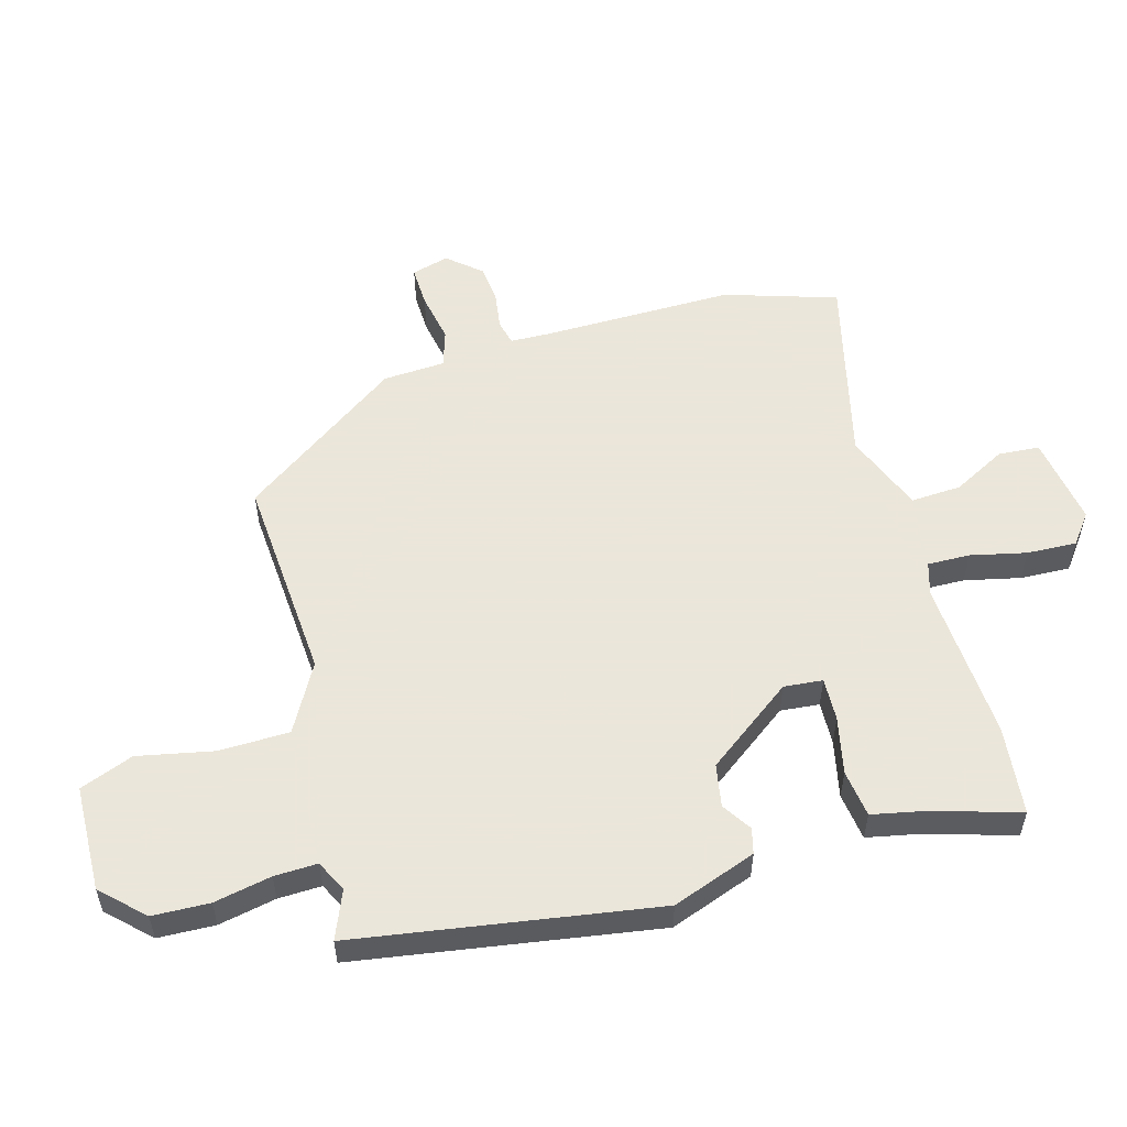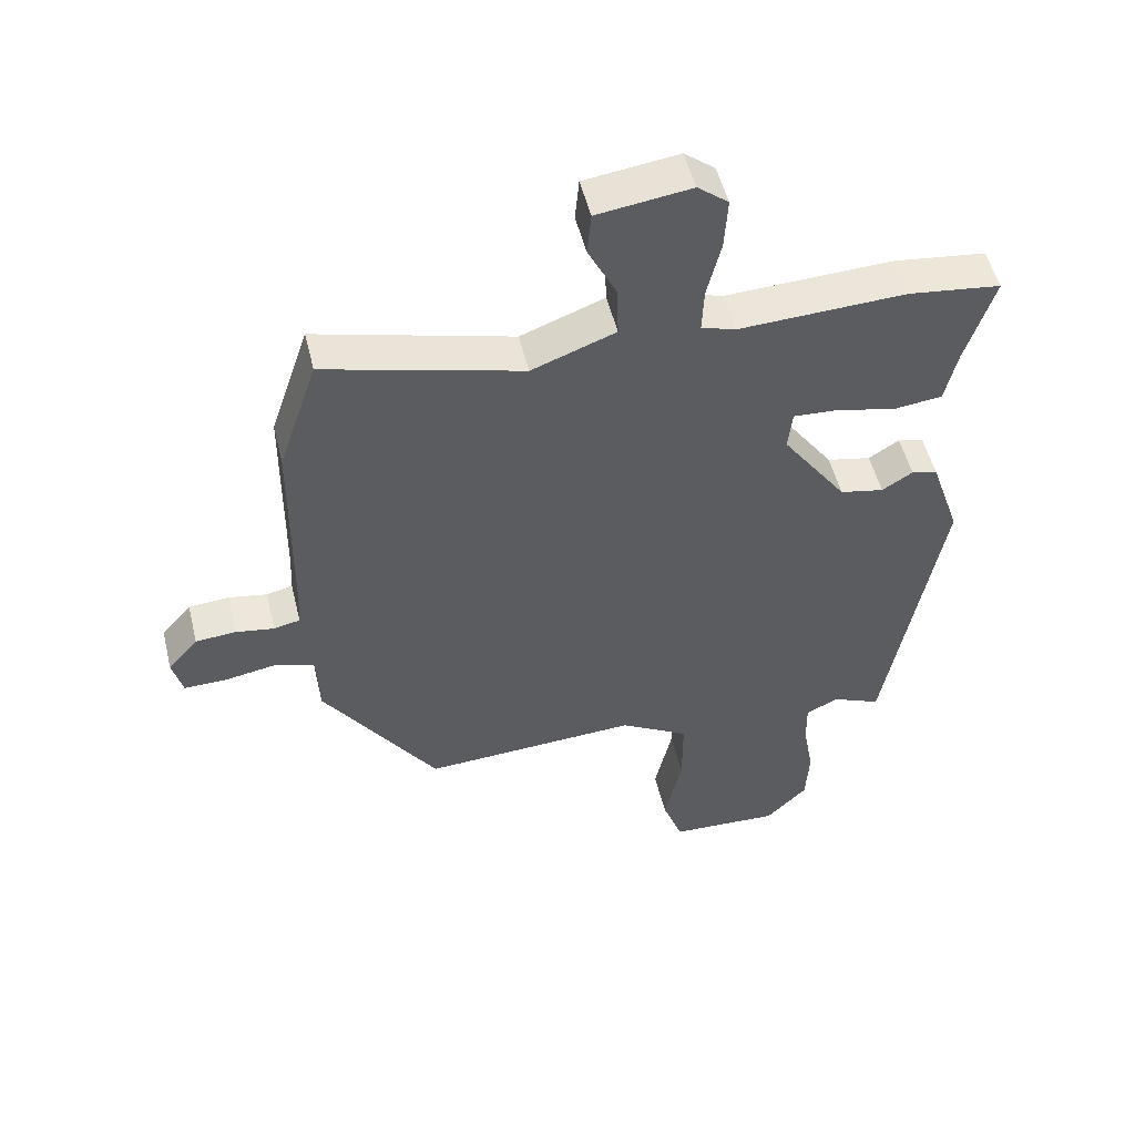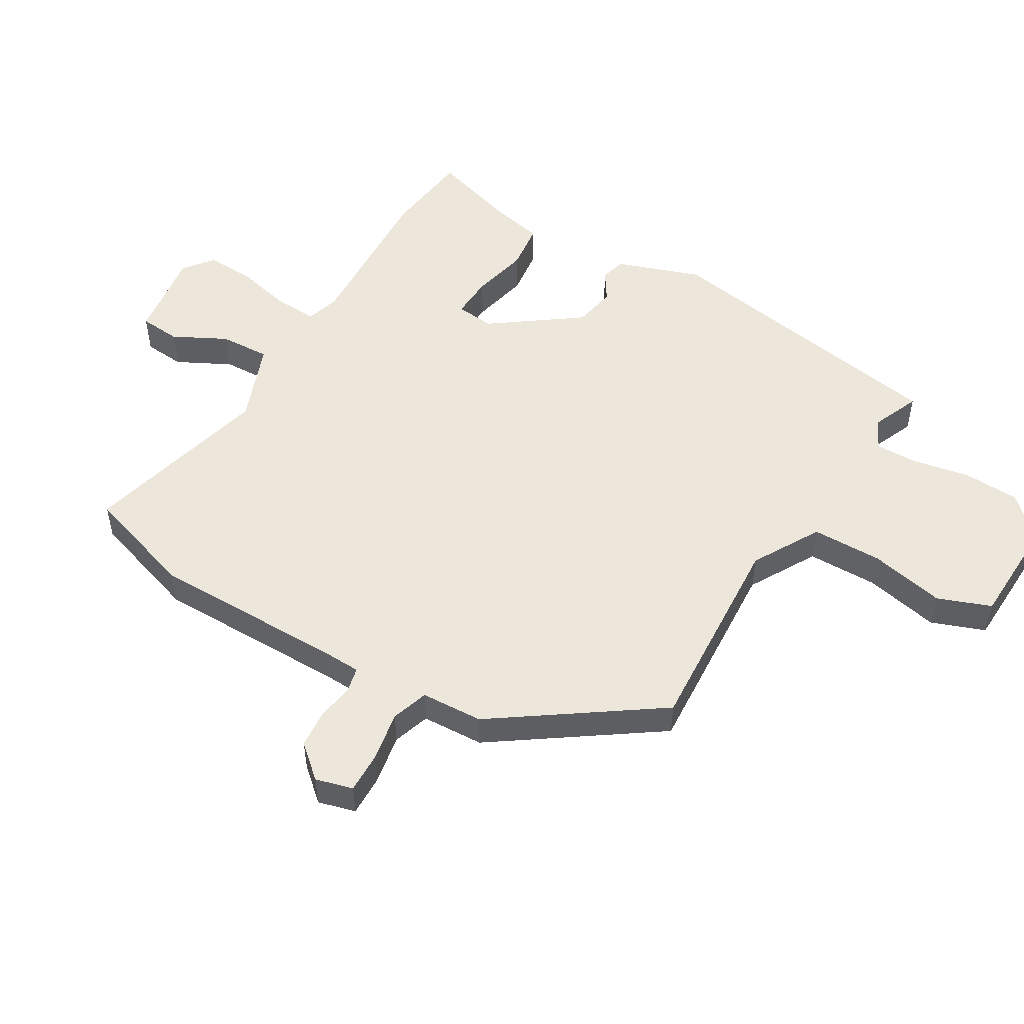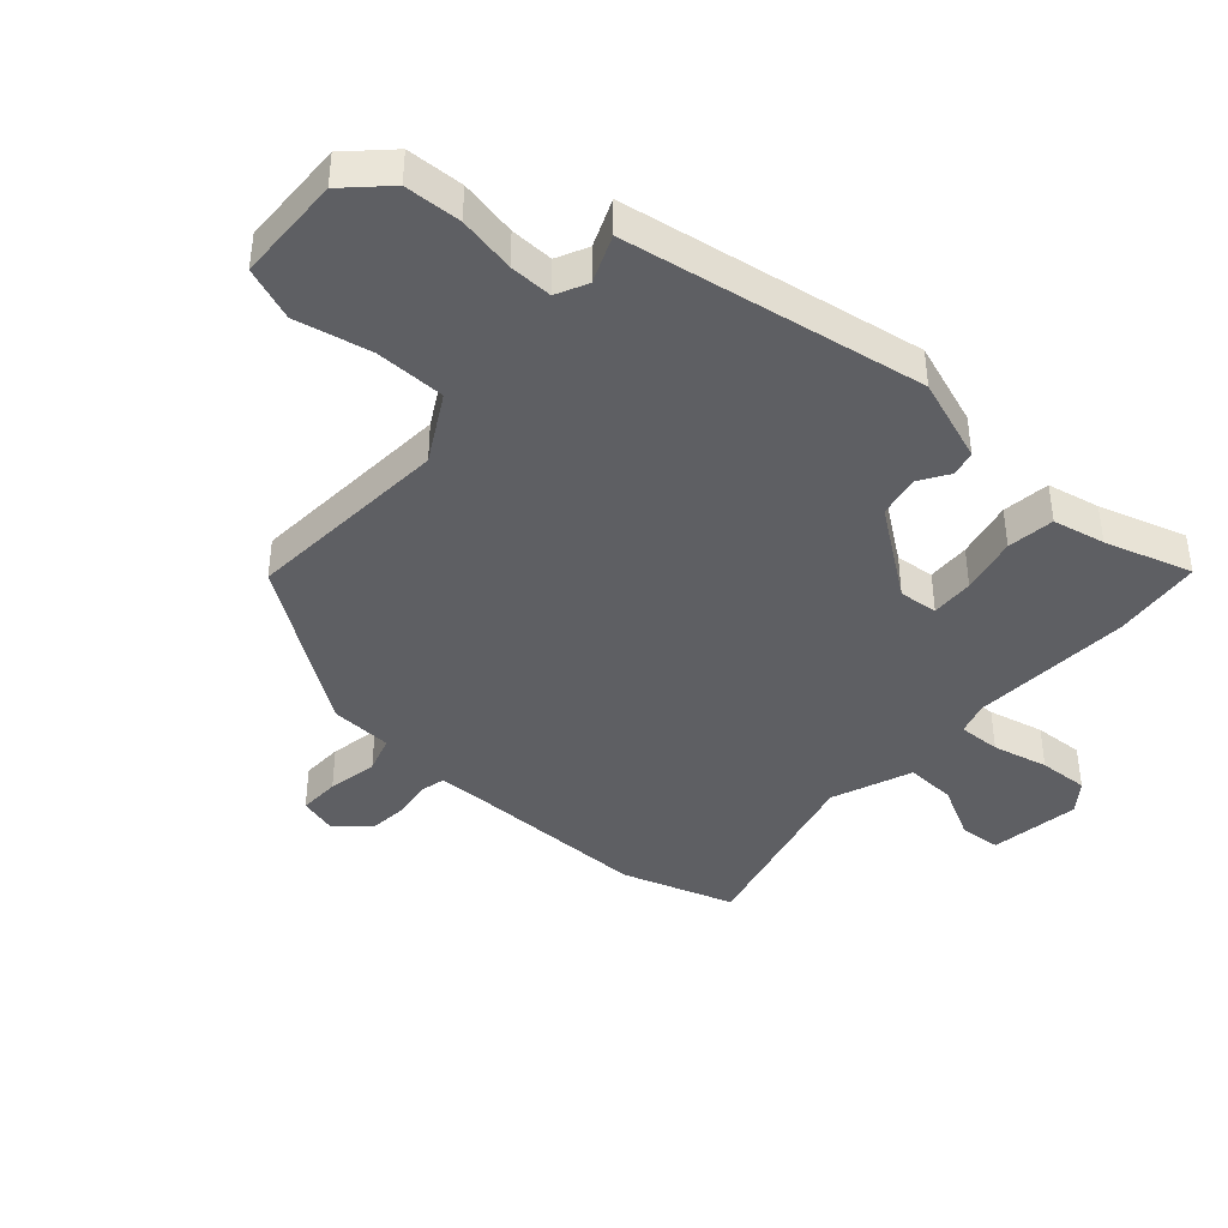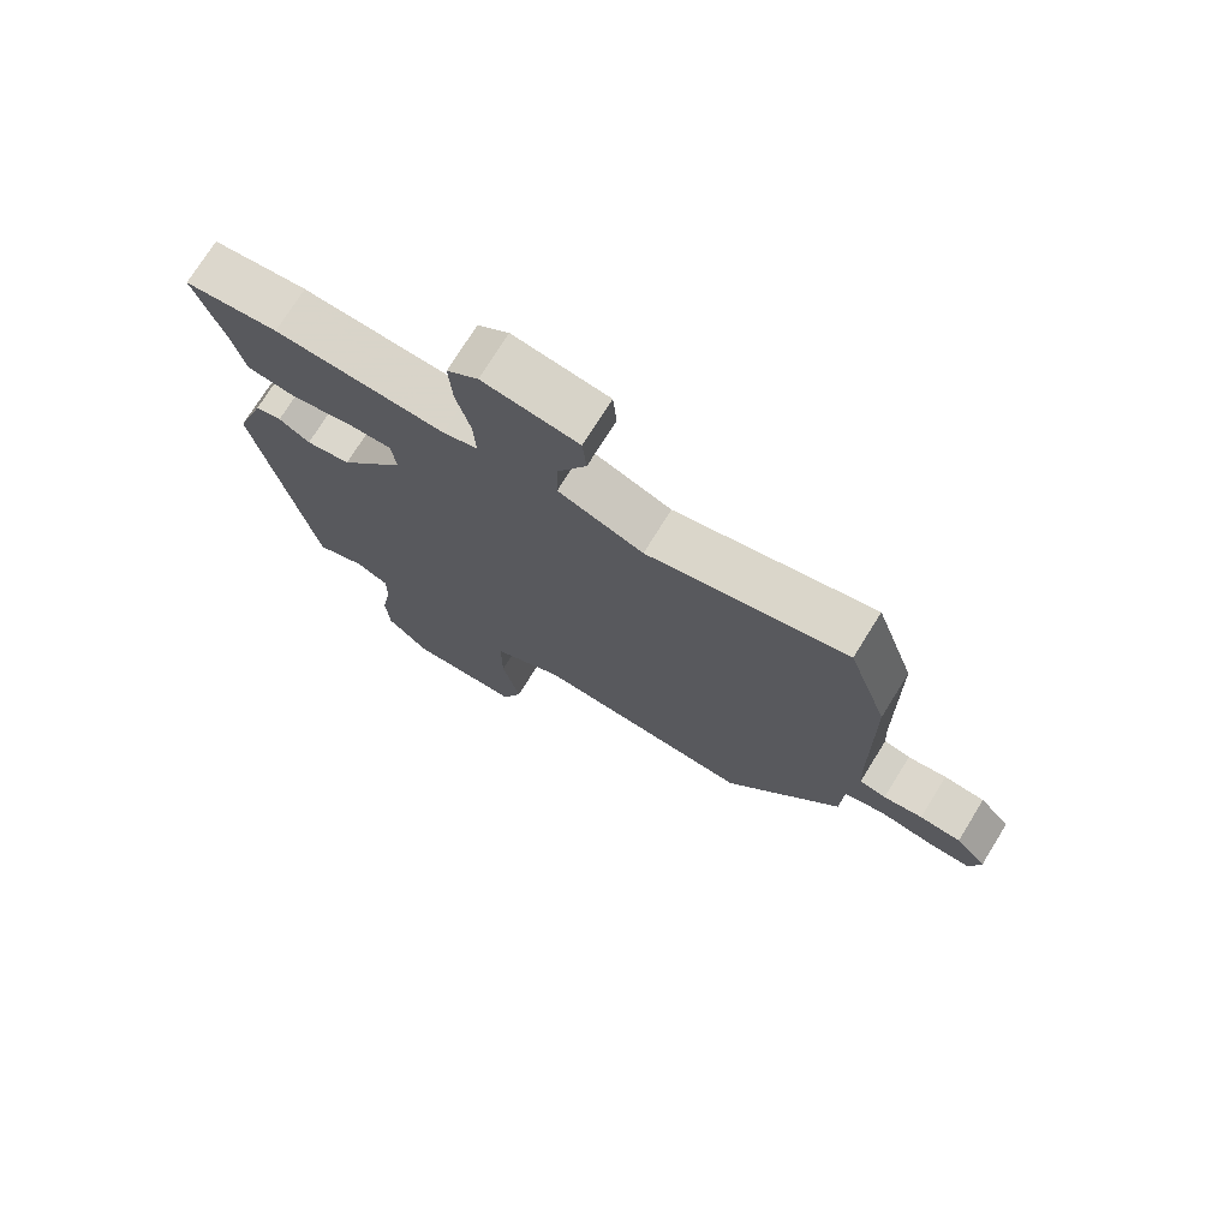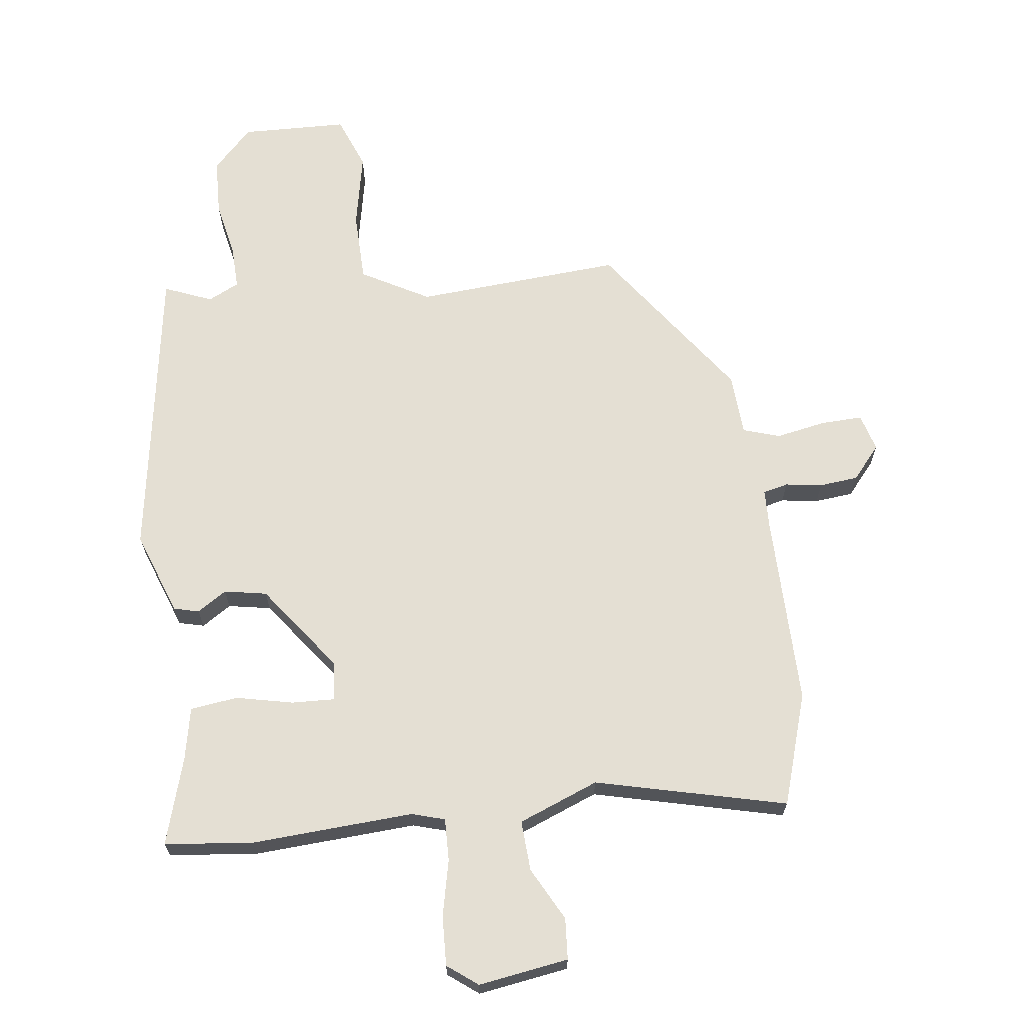
<metadata>
{"format":"obj","ext":"obj","renderer":"f3d","projection":"perspective","resolution":1024,"background":"white","views":[{"elev":55.0,"azim":-106.7,"up":"+Y"},{"elev":51.6,"azim":166.4,"up":"+Z"},{"elev":51.6,"azim":120.2,"up":"+Y"},{"elev":-41.2,"azim":-132.3,"up":"+Y"},{"elev":74.1,"azim":31.8,"up":"+Z"},{"elev":66.8,"azim":-8.2,"up":"+Y"}]}
</metadata>
<code>
v 0.476 0.07 0.572
v 0.537 0.07 0.391
v 0.54 0.07 0.077
v 0.543 0.07 0.014
v 0.584 0.07 0.005
v 0.644 0.07 0.015
v 0.707 0.07 0.01
v 0.754 0.07 -0.043
v 0.738 0.07 -0.104
v 0.671 0.07 -0.103
v 0.589 0.07 -0.089
v 0.529 0.07 -0.109
v 0.525 0.07 -0.21
v 0.346 0.07 -0.472
v 0.009 0.07 -0.454
v -0.1 0.07 -0.517
v -0.1 0.07 -0.632
v -0.073 0.07 -0.754
v -0.105 0.07 -0.841
v -0.278 0.07 -0.849
v -0.343 0.07 -0.784
v -0.348 0.07 -0.692
v -0.331 0.07 -0.599
v -0.33 0.07 -0.529
v -0.381 0.07 -0.505
v -0.458 0.07 -0.538
v -0.544 0.07 -0.053
v -0.497 0.07 0.084
v -0.456 0.07 0.095
v -0.408 0.07 0.065
v -0.339 0.07 0.079
v -0.237 0.07 0.222
v -0.244 0.07 0.285
v -0.314 0.07 0.281
v -0.407 0.07 0.259
v -0.484 0.07 0.268
v -0.503 0.07 0.353
v -0.548 0.07 0.494
v -0.403 0.07 0.512
v -0.14 0.07 0.501
v -0.087 0.07 0.518
v -0.09 0.07 0.587
v -0.112 0.07 0.677
v -0.117 0.07 0.758
v -0.069 0.07 0.796
v 0.078 0.07 0.776
v 0.084 0.07 0.709
v 0.04 0.07 0.622
v 0.037 0.07 0.54
v 0.168 0.07 0.491
v 0.476 0 0.572
v 0.537 0 0.391
v 0.54 0 0.077
v 0.543 0 0.014
v 0.584 0 0.005
v 0.644 0 0.015
v 0.707 0 0.01
v 0.754 0 -0.043
v 0.738 0 -0.104
v 0.671 0 -0.103
v 0.589 0 -0.089
v 0.529 0 -0.109
v 0.525 0 -0.21
v 0.346 0 -0.472
v 0.009 0 -0.454
v -0.1 0 -0.517
v -0.1 0 -0.632
v -0.073 0 -0.754
v -0.105 0 -0.841
v -0.278 0 -0.849
v -0.343 0 -0.784
v -0.348 0 -0.692
v -0.331 0 -0.599
v -0.33 0 -0.529
v -0.381 0 -0.505
v -0.458 0 -0.538
v -0.544 0 -0.053
v -0.497 0 0.084
v -0.456 0 0.095
v -0.408 0 0.065
v -0.339 0 0.079
v -0.237 0 0.222
v -0.244 0 0.285
v -0.314 0 0.281
v -0.407 0 0.259
v -0.484 0 0.268
v -0.503 0 0.353
v -0.548 0 0.494
v -0.403 0 0.512
v -0.14 0 0.501
v -0.087 0 0.518
v -0.09 0 0.587
v -0.112 0 0.677
v -0.117 0 0.758
v -0.069 0 0.796
v 0.078 0 0.776
v 0.084 0 0.709
v 0.04 0 0.622
v 0.037 0 0.54
v 0.168 0 0.491
f 45 46 47 48
f 45 48 49
f 42 43 44 45
f 41 42 45 49
f 40 41 49 50
f 37 38 39 40
f 34 35 36 37
f 33 34 37 40
f 32 33 40 50
f 27 28 29 30
f 25 26 27 30
f 24 25 30 31
f 20 21 22 23
f 20 23 24
f 17 18 19 20
f 16 17 20 24
f 15 16 24 31
f 12 13 14 15
f 8 9 10 11
f 6 7 8 11
f 5 6 11 12
f 4 5 12 15
f 50 1 2 3
f 15 31 32 50
f 3 4 15 50
f 98 97 96 95
f 99 98 95
f 95 94 93 92
f 99 95 92 91
f 100 99 91 90
f 90 89 88 87
f 87 86 85 84
f 90 87 84 83
f 100 90 83 82
f 80 79 78 77
f 80 77 76 75
f 81 80 75 74
f 73 72 71 70
f 74 73 70
f 70 69 68 67
f 74 70 67 66
f 81 74 66 65
f 65 64 63 62
f 61 60 59 58
f 61 58 57 56
f 62 61 56 55
f 65 62 55 54
f 53 52 51 100
f 100 82 81 65
f 100 65 54 53
f 1 51 52 2
f 2 52 53 3
f 3 53 54 4
f 4 54 55 5
f 5 55 56 6
f 6 56 57 7
f 7 57 58 8
f 8 58 59 9
f 9 59 60 10
f 10 60 61 11
f 11 61 62 12
f 12 62 63 13
f 13 63 64 14
f 14 64 65 15
f 15 65 66 16
f 16 66 67 17
f 17 67 68 18
f 18 68 69 19
f 19 69 70 20
f 20 70 71 21
f 21 71 72 22
f 22 72 73 23
f 23 73 74 24
f 24 74 75 25
f 25 75 76 26
f 26 76 77 27
f 27 77 78 28
f 28 78 79 29
f 29 79 80 30
f 30 80 81 31
f 31 81 82 32
f 32 82 83 33
f 33 83 84 34
f 34 84 85 35
f 35 85 86 36
f 36 86 87 37
f 37 87 88 38
f 38 88 89 39
f 39 89 90 40
f 40 90 91 41
f 41 91 92 42
f 42 92 93 43
f 43 93 94 44
f 44 94 95 45
f 45 95 96 46
f 46 96 97 47
f 47 97 98 48
f 48 98 99 49
f 49 99 100 50
f 50 100 51 1

</code>
